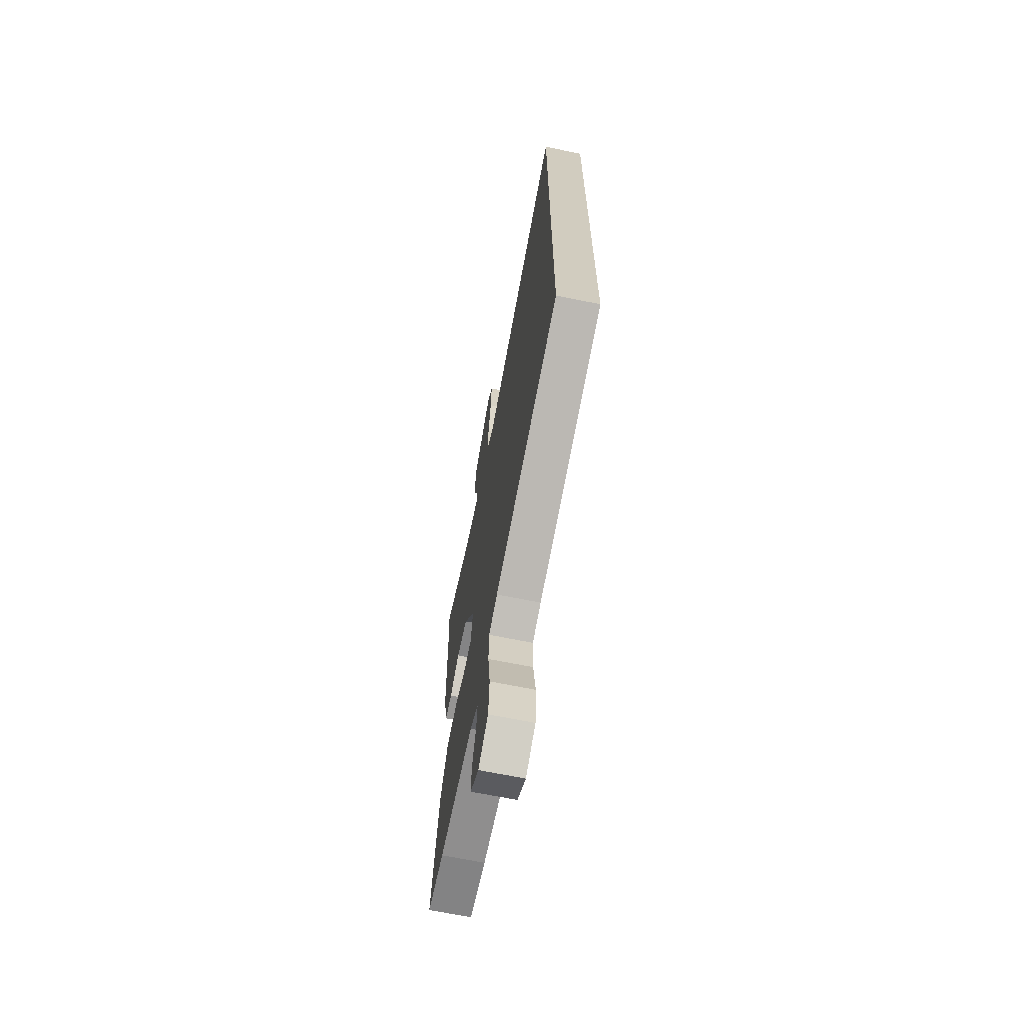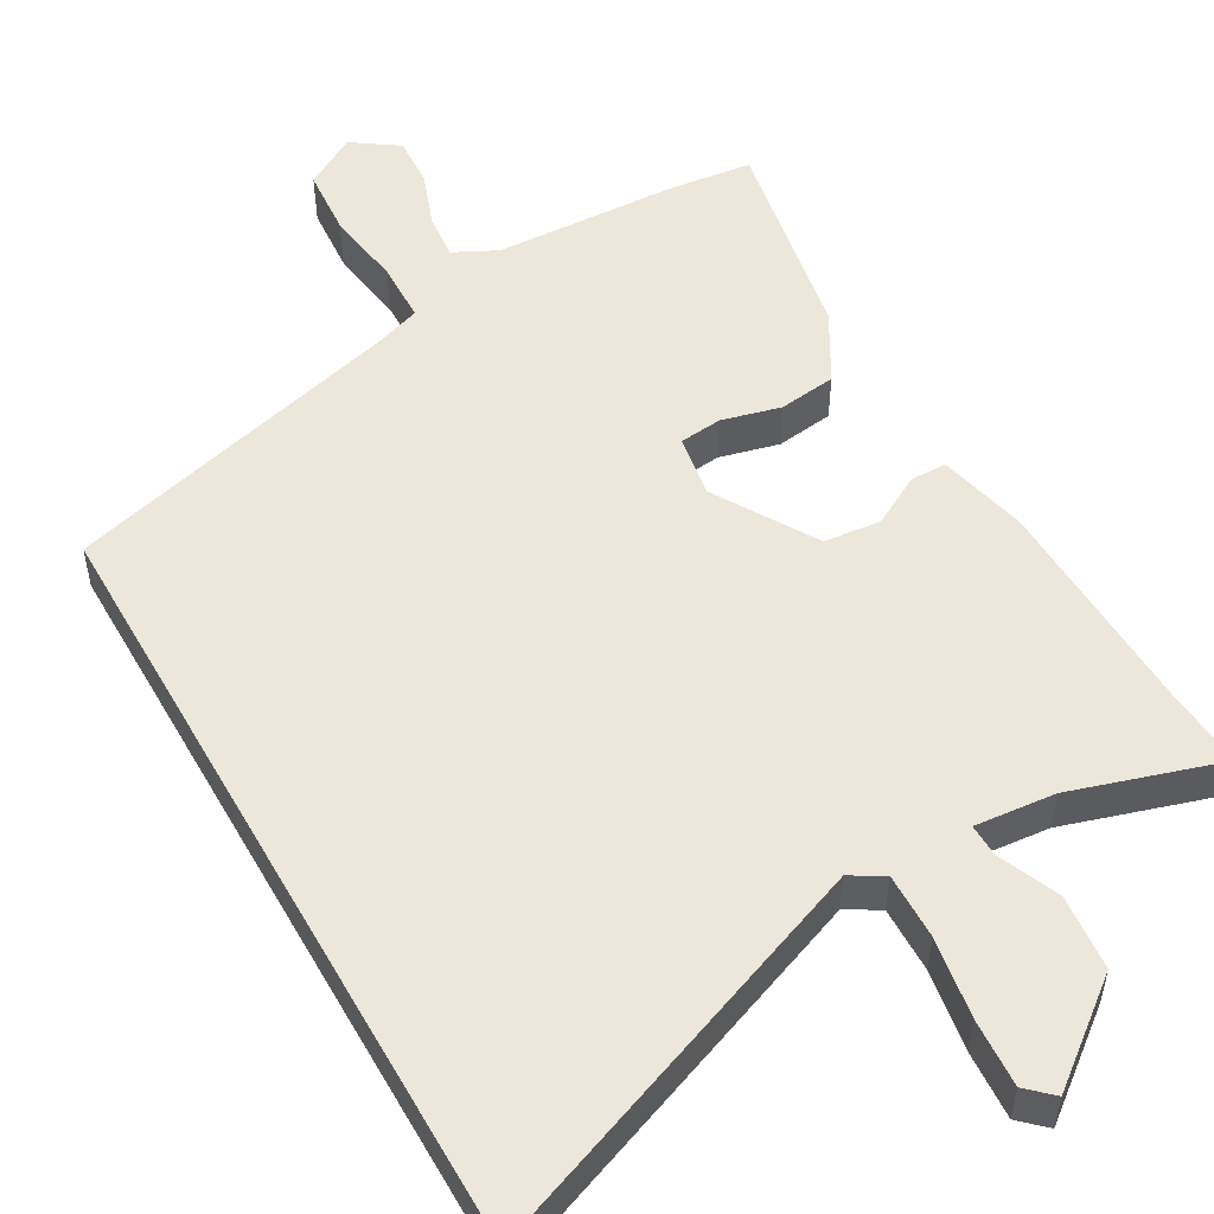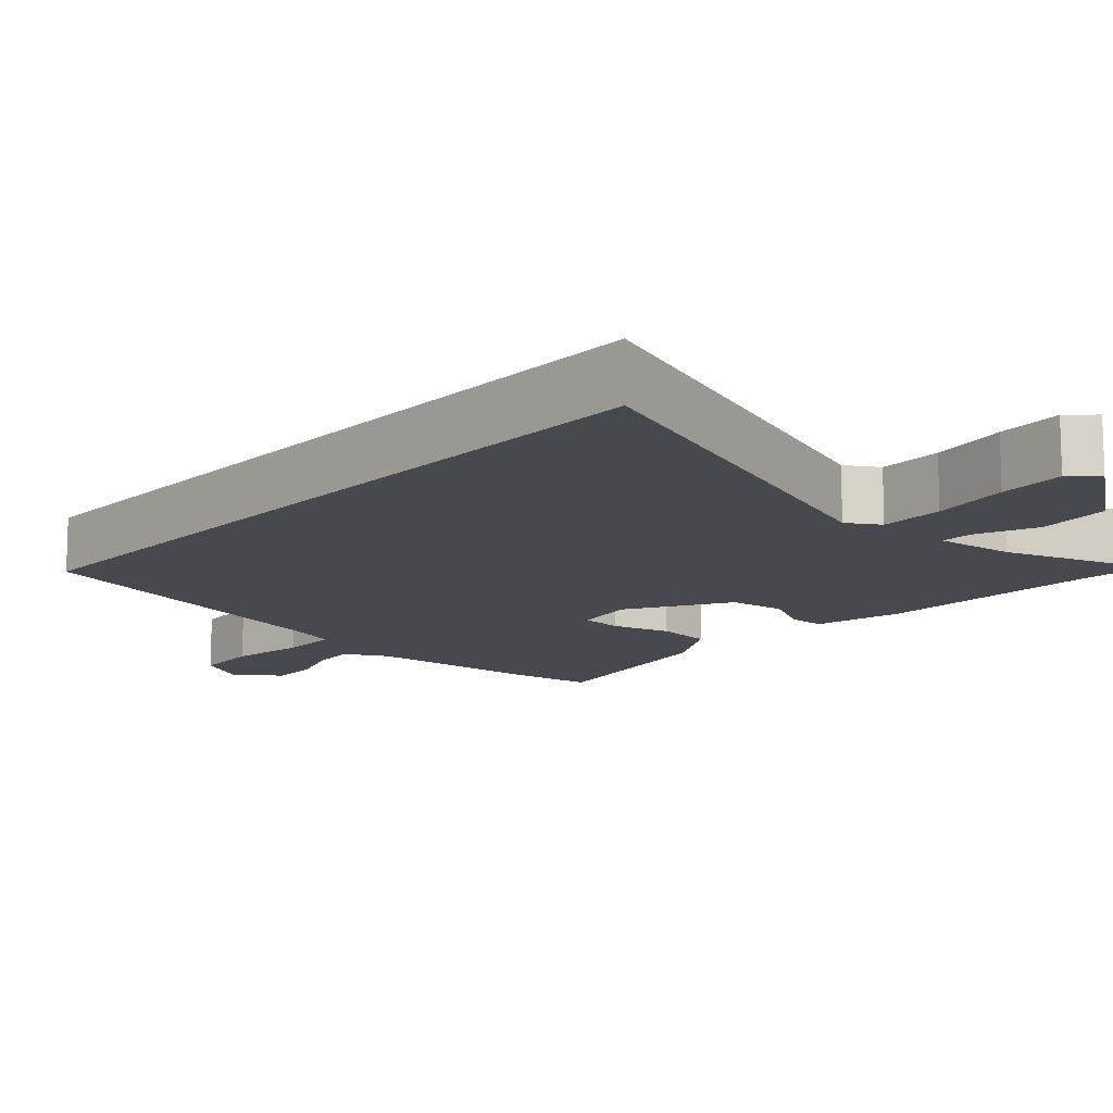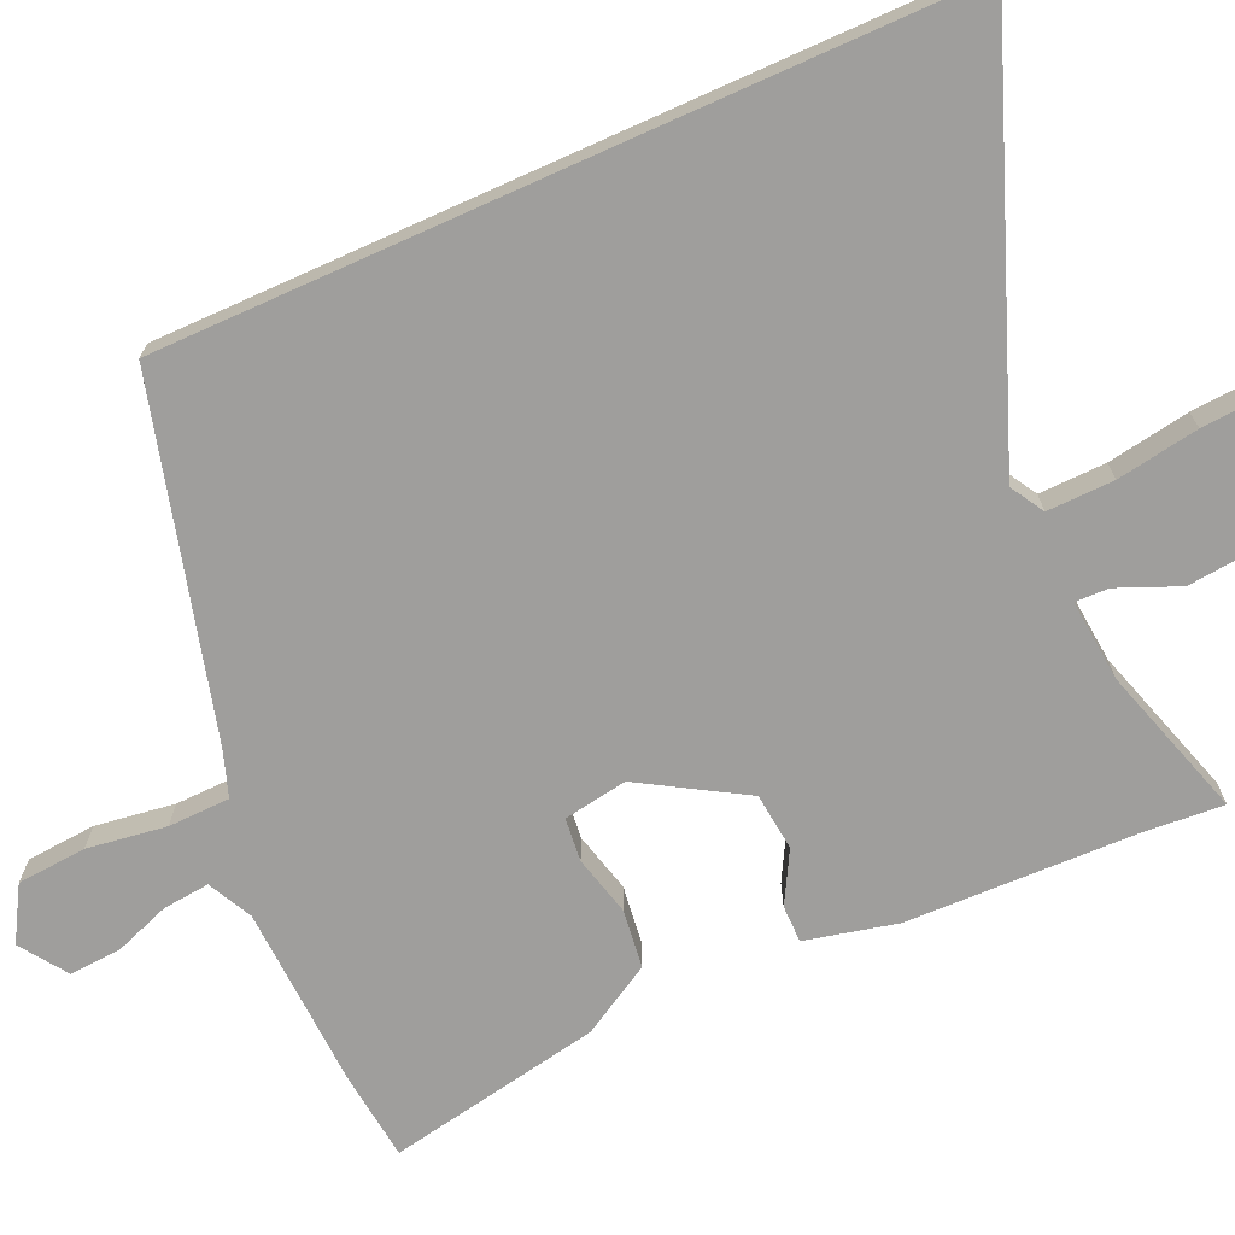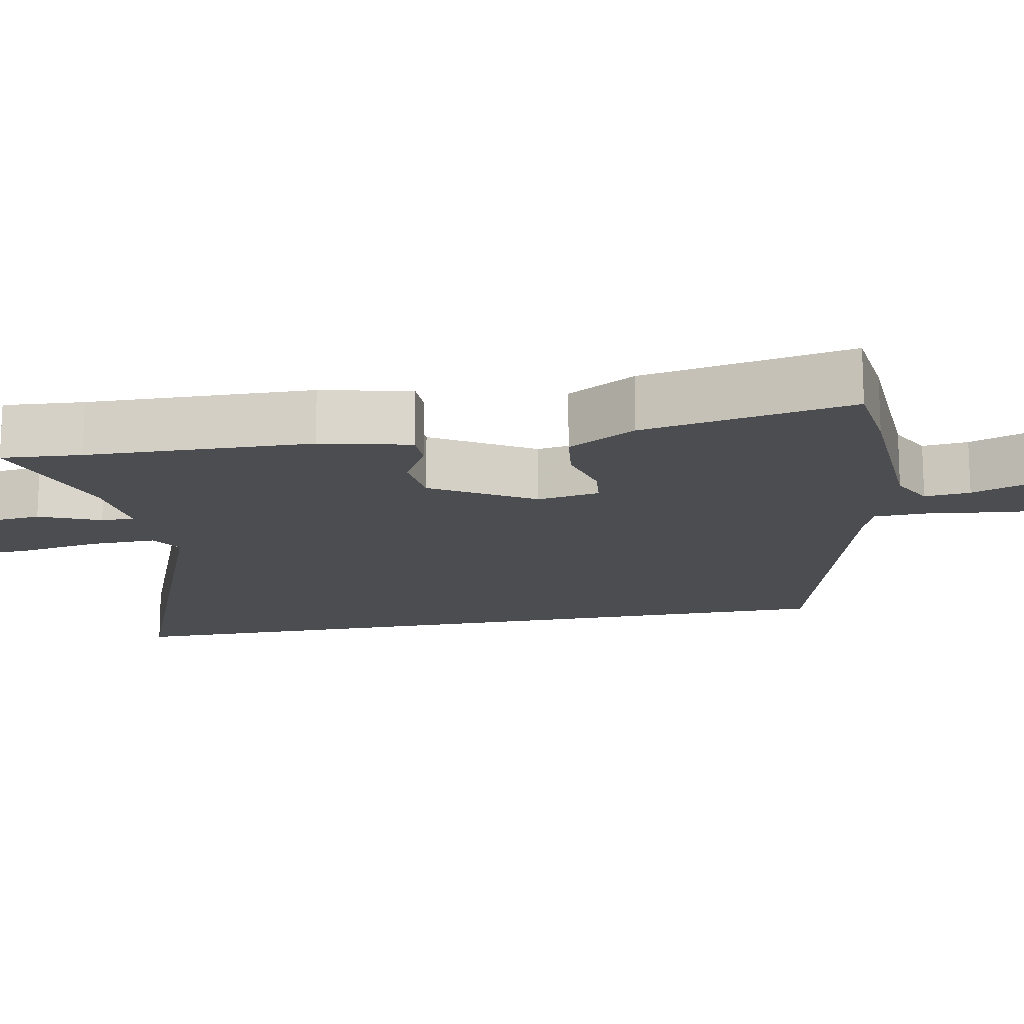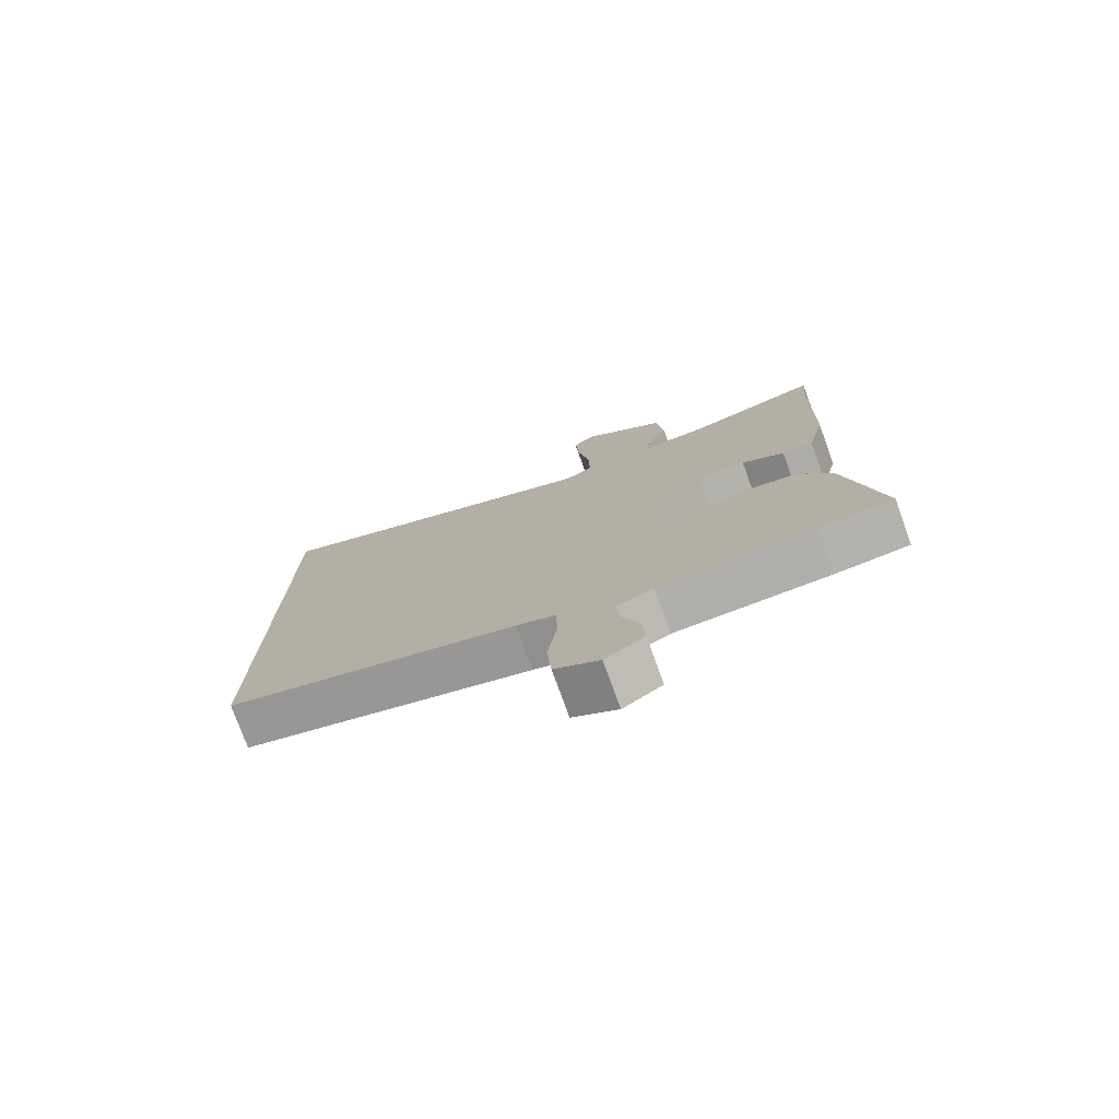
<metadata>
{"format":"obj","ext":"obj","renderer":"f3d","projection":"perspective","resolution":1024,"background":"white","views":[{"elev":-67.6,"azim":-101.5,"up":"+Z"},{"elev":52.3,"azim":-29.6,"up":"+Y"},{"elev":-12.6,"azim":-41.4,"up":"+Y"},{"elev":-71.0,"azim":-65.8,"up":"+Y"},{"elev":-15.6,"azim":100.9,"up":"+Y"},{"elev":-77.0,"azim":20.0,"up":"+Z"}]}
</metadata>
<code>
v 0.507 0.07 0.59
v 0.499 0.07 0.483
v 0.491 0.07 0.182
v 0.463 0.07 0.062
v 0.414 0.07 0.062
v 0.347 0.07 0.099
v 0.271 0.07 0.091
v 0.19 0.07 -0.044
v 0.204 0.07 -0.128
v 0.261 0.07 -0.134
v 0.34 0.07 -0.114
v 0.417 0.07 -0.124
v 0.47 0.07 -0.216
v 0.523 0.07 -0.497
v 0.408 0.07 -0.51
v 0.165 0.07 -0.521
v 0.107 0.07 -0.55
v 0.113 0.07 -0.611
v 0.14 0.07 -0.685
v 0.144 0.07 -0.753
v 0.083 0.07 -0.795
v 0.013 0.07 -0.754
v 0.006 0.07 -0.663
v 0.021 0.07 -0.559
v 0.019 0.07 -0.478
v -0.042 0.07 -0.457
v -0.5 0.07 -0.333
v -0.5 0.07 0.71
v 0.04 0.07 0.502
v 0.084 0.07 0.528
v 0.082 0.07 0.616
v 0.064 0.07 0.724
v 0.058 0.07 0.815
v 0.092 0.07 0.847
v 0.224 0.07 0.744
v 0.234 0.07 0.643
v 0.2 0.07 0.562
v 0.199 0.07 0.518
v 0.307 0.07 0.528
v 0.507 0 0.59
v 0.499 0 0.483
v 0.491 0 0.182
v 0.463 0 0.062
v 0.414 0 0.062
v 0.347 0 0.099
v 0.271 0 0.091
v 0.19 0 -0.044
v 0.204 0 -0.128
v 0.261 0 -0.134
v 0.34 0 -0.114
v 0.417 0 -0.124
v 0.47 0 -0.216
v 0.523 0 -0.497
v 0.408 0 -0.51
v 0.165 0 -0.521
v 0.107 0 -0.55
v 0.113 0 -0.611
v 0.14 0 -0.685
v 0.144 0 -0.753
v 0.083 0 -0.795
v 0.013 0 -0.754
v 0.006 0 -0.663
v 0.021 0 -0.559
v 0.019 0 -0.478
v -0.042 0 -0.457
v -0.5 0 -0.333
v -0.5 0 0.71
v 0.04 0 0.502
v 0.084 0 0.528
v 0.082 0 0.616
v 0.064 0 0.724
v 0.058 0 0.815
v 0.092 0 0.847
v 0.224 0 0.744
v 0.234 0 0.643
v 0.2 0 0.562
v 0.199 0 0.518
v 0.307 0 0.528
f 34 35 36 37
f 34 37 38
f 31 32 33 34
f 30 31 34 38
f 29 30 38
f 26 27 28 29
f 25 26 29 38
f 24 25 38 39
f 18 19 20 21
f 17 18 21 22
f 13 14 15 16
f 13 16 17
f 10 11 12 13
f 9 10 13 17
f 8 9 17 22
f 3 4 5 6
f 2 3 6 7
f 1 2 7 8
f 8 22 23 24
f 8 24 39
f 1 8 39
f 76 75 74 73
f 77 76 73
f 73 72 71 70
f 77 73 70 69
f 77 69 68
f 68 67 66 65
f 77 68 65 64
f 78 77 64 63
f 60 59 58 57
f 61 60 57 56
f 55 54 53 52
f 56 55 52
f 52 51 50 49
f 56 52 49 48
f 61 56 48 47
f 45 44 43 42
f 46 45 42 41
f 47 46 41 40
f 63 62 61 47
f 78 63 47
f 78 47 40
f 1 40 41 2
f 2 41 42 3
f 3 42 43 4
f 4 43 44 5
f 5 44 45 6
f 6 45 46 7
f 7 46 47 8
f 8 47 48 9
f 9 48 49 10
f 10 49 50 11
f 11 50 51 12
f 12 51 52 13
f 13 52 53 14
f 14 53 54 15
f 15 54 55 16
f 16 55 56 17
f 17 56 57 18
f 18 57 58 19
f 19 58 59 20
f 20 59 60 21
f 21 60 61 22
f 22 61 62 23
f 23 62 63 24
f 24 63 64 25
f 25 64 65 26
f 26 65 66 27
f 27 66 67 28
f 28 67 68 29
f 29 68 69 30
f 30 69 70 31
f 31 70 71 32
f 32 71 72 33
f 33 72 73 34
f 34 73 74 35
f 35 74 75 36
f 36 75 76 37
f 37 76 77 38
f 38 77 78 39
f 39 78 40 1

</code>
